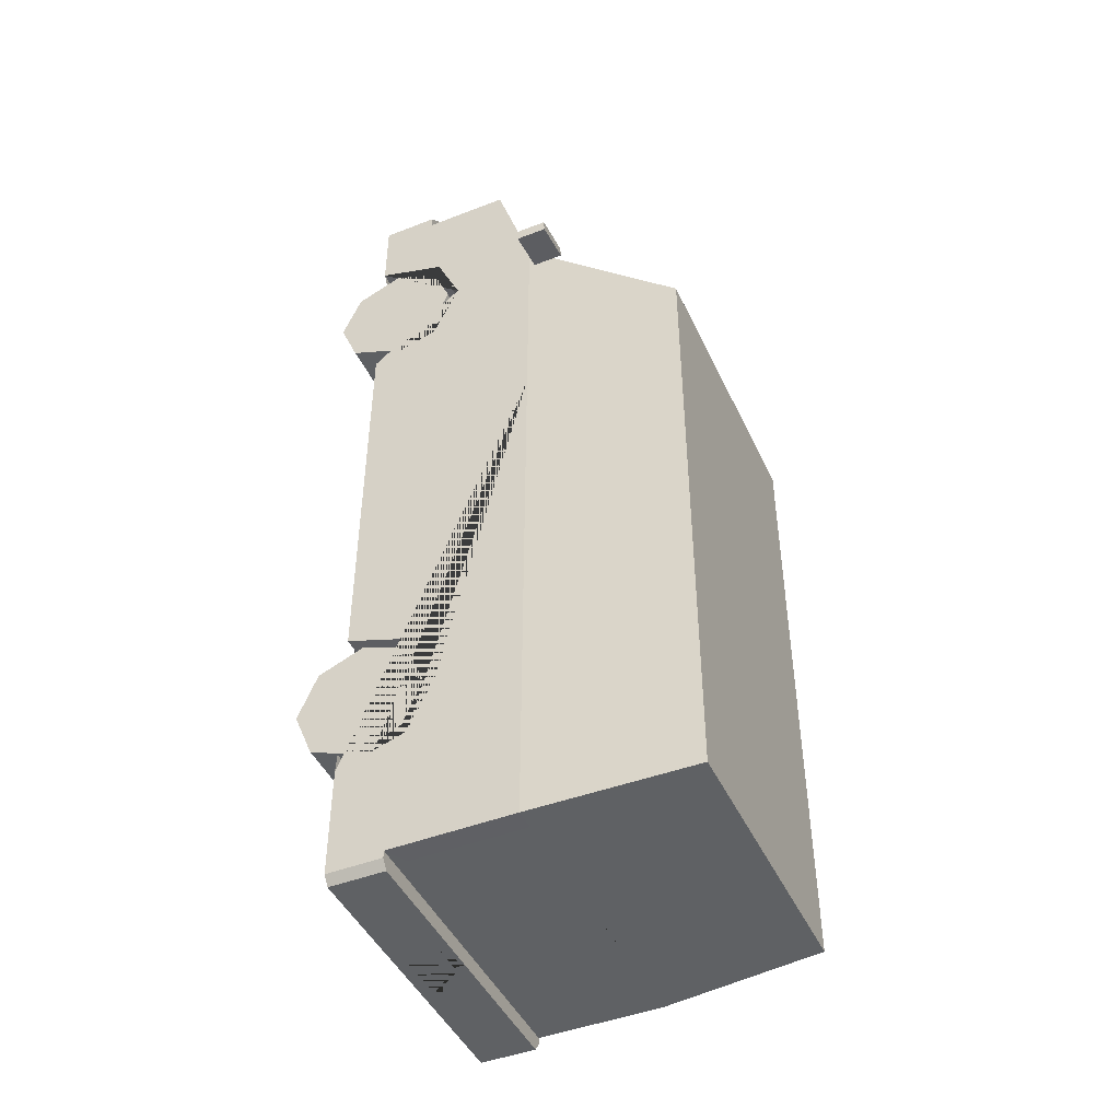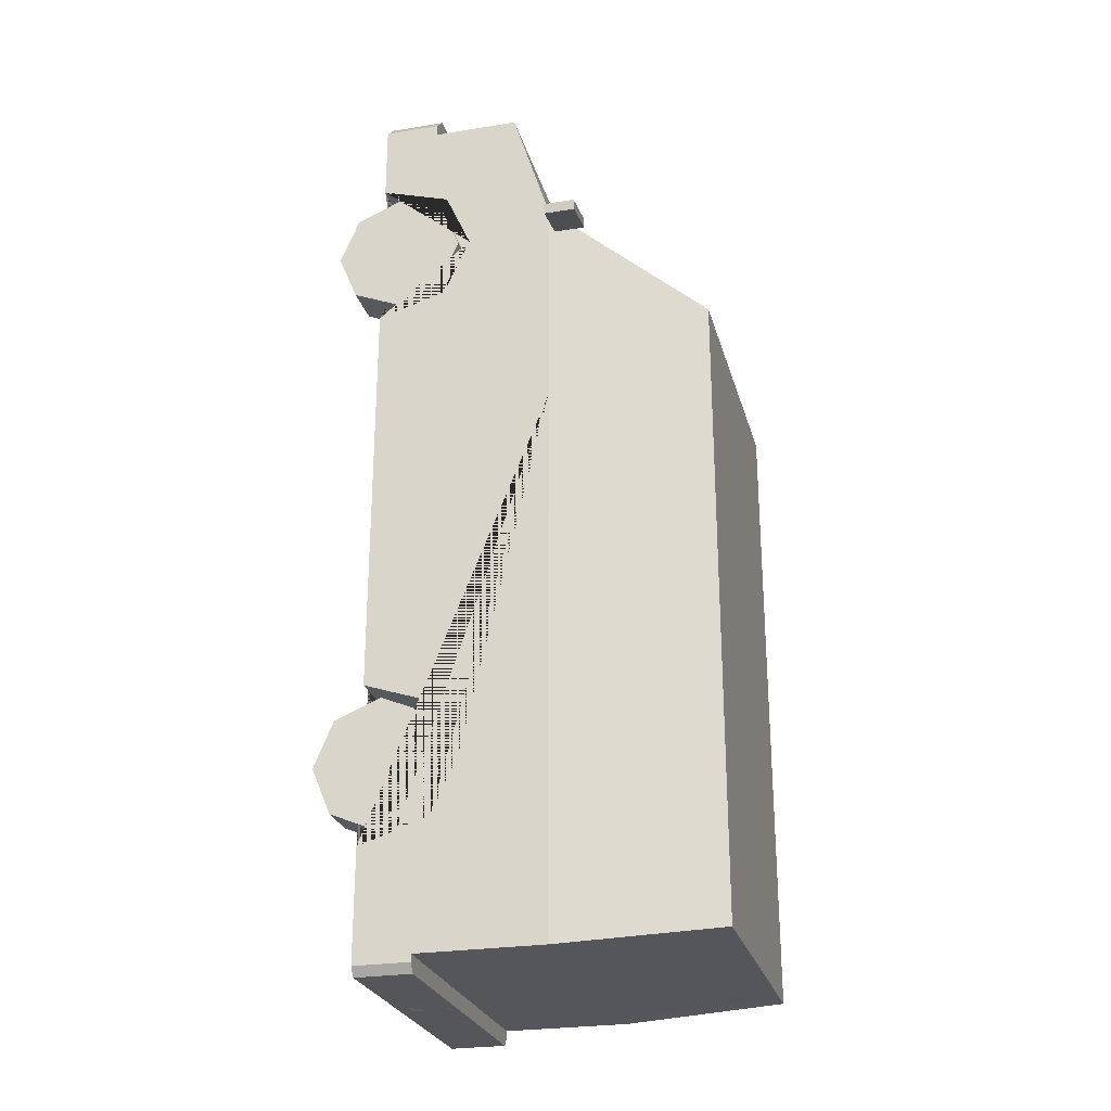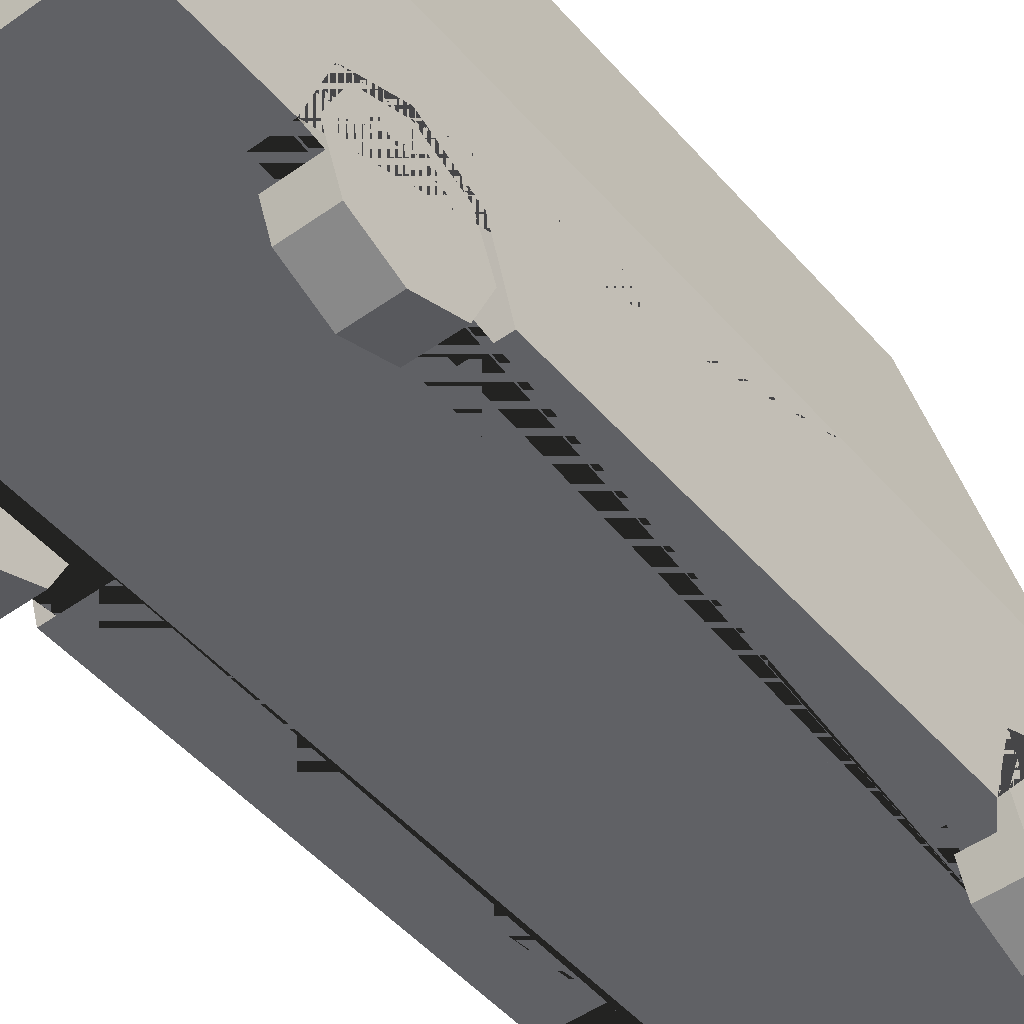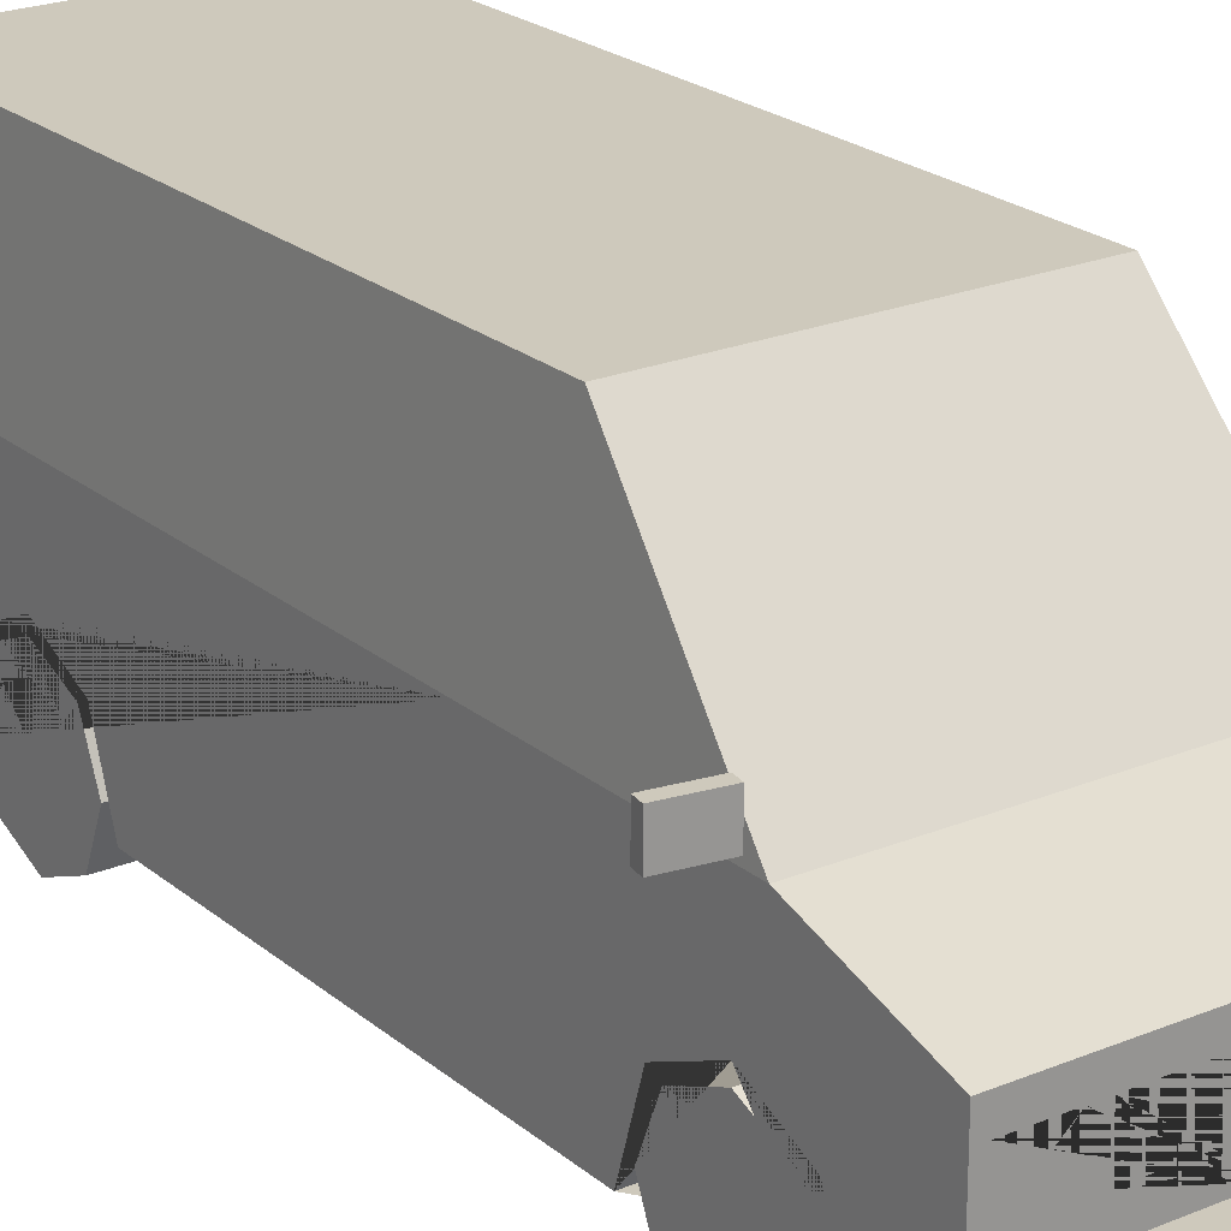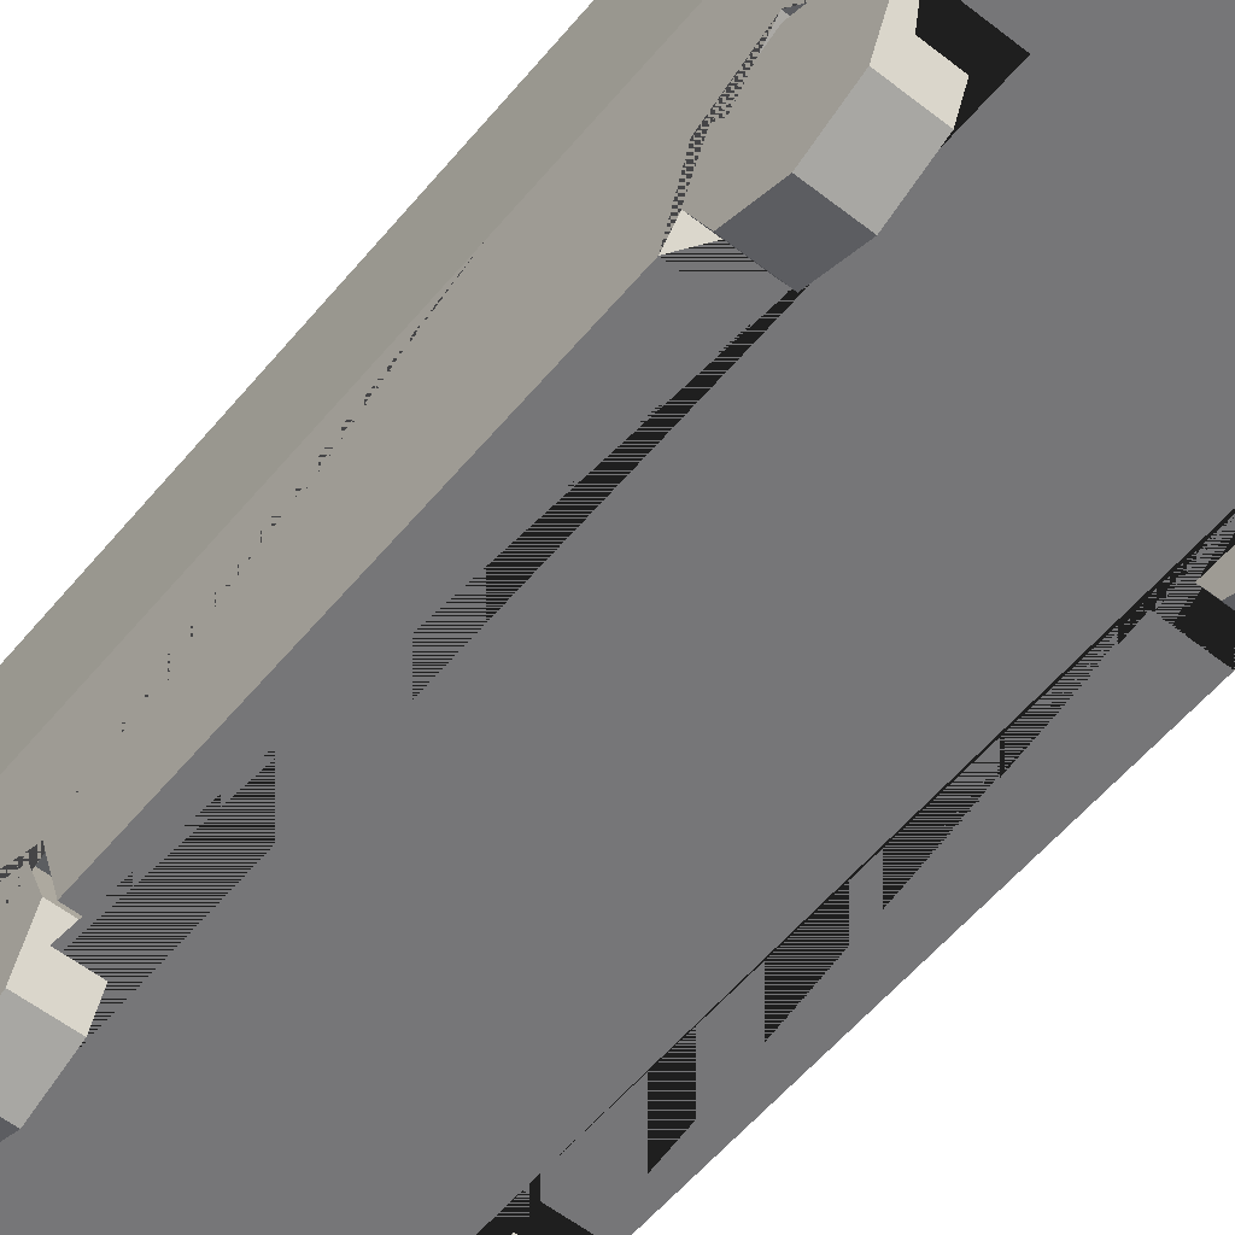
<metadata>
{"format":"obj","ext":"obj","renderer":"f3d","projection":"perspective","resolution":1024,"background":"white","views":[{"elev":-45.5,"azim":114.1,"up":"+Z"},{"elev":-25.9,"azim":104.5,"up":"+Z"},{"elev":-48.3,"azim":-141.3,"up":"+Y"},{"elev":22.4,"azim":-35.6,"up":"+Y"},{"elev":-56.9,"azim":-39.2,"up":"+Y"}]}
</metadata>
<code>
v 0.357 0.4111 -0.3844
v 0.357 0.5017 -0.582
v 0.357 0.4111 -0.7796
v 0.357 0.4111 1.623
v 0.357 0.5017 1.42
v 0.357 0.4111 1.216
v 0.5505 0.6685 1.93
v 0.5505 0.1664 1.93
v 0.4383 1.34 -1.198
v 0.5505 0.1664 -1.225
v 0.5166 0.8279 1.479
v 0.5082 1.371 1.012
v 0.4757 0.8036 -1.225
v 0.1741 0.8068 -1.225
v 0.4924 1.153 1.199
v 0.5251 1.145 1.164
v 0.5481 0.8355 1.43
v 0.5481 0.8355 0.8572
v 0.5505 0.1664 0.7265
v 0.5082 1.371 0.7265
v 0.5251 1.145 0.8572
v 0.5227 1.177 1.179
v 0.5505 0.8036 1.5
v 0.5505 0.8036 0.7265
v 0.5227 1.177 0.7265
v 0.5505 0.363 1.93
v 0.4902 0.363 2.032
v 0.5505 0.363 1.972
v 0.5505 0.1664 1.972
v 0.4902 0.1664 2.032
v 0.5505 0.4111 1.623
v 0.5505 0.1664 1.699
v 0.357 0.1664 1.699
v 0.5505 0.4111 1.216
v 0.5505 0.1664 1.14
v 0.357 0.1664 1.14
v 0.5505 0.5017 1.42
v 0.357 0.1664 1.42
v 0.5505 0.4111 -0.3844
v 0.5505 0.1664 -0.3022
v 0.357 0.1664 -0.3022
v 0.5505 0.4111 -0.7796
v 0.5505 0.1664 -0.8618
v 0.357 0.1664 -0.8618
v 0.5505 0.5017 -0.582
v 0.357 0.1664 -0.582
v 0.1033 0.3256 2.032
v 0.1033 0.2058 2.032
v 0.5505 0.5928 1.93
v 0.5505 0.4498 1.93
v 0.351 0.5928 1.93
v 0.351 0.4498 1.93
v 0.2985 0.4498 1.93
v 0.2985 0.5928 1.93
v 0.5133 0.4498 1.93
v 0.5133 0.5928 1.93
v 0.03391 0.5185 1.93
v 0.4757 0.4016 -1.225
v 0.5263 0.1664 -1.283
v 0.5505 0.1664 -1.251
v 0.5505 0.363 -1.251
v 0.5263 0.363 -1.283
v 0.5505 0.8036 -1.225
v 0.5082 1.371 -1.197
v 0.5505 0.363 -1.225
v 0.07575 0.8071 -1.225
v 0.07575 0.776 -1.225
v 0.1741 0.776 -1.225
v 0.1024 0.3256 -1.283
v 0.1024 0.2058 -1.283
v 0.4757 0.7611 -1.225
v 0.5505 0.7611 -1.225
v 0.5505 0.5149 -1.225
v 0.4757 0.5149 -1.225
v 0.5505 0.5571 -1.225
v 0.4757 0.5571 -1.225
v -0.357 0.4111 -0.3844
v -0.357 0.5017 -0.582
v -0.357 0.4111 -0.7796
v -0.357 0.4111 1.623
v -0.357 0.5017 1.42
v -0.357 0.4111 1.216
v -0.5505 0.6685 1.93
v -0.5505 0.1664 1.93
v -0.4383 1.34 -1.198
v -0.5505 0.1664 -1.225
v -0.5166 0.8279 1.479
v -0.5082 1.371 1.012
v 0 0.6685 1.93
v 0 0.1664 1.93
v 0 1.371 -1.197
v 0 0.1664 -1.225
v 0 0.8036 1.5
v 0 1.371 1.012
v -0.4757 0.8036 -1.225
v -0.1741 0.8068 -1.225
v -0.4924 1.153 1.199
v 0 1.177 1.179
v -0.5251 1.145 1.164
v -0.5481 0.8355 1.43
v 0 1.153 1.199
v 0 0.8279 1.479
v -0.5481 0.8355 0.8572
v -0.5505 0.1664 0.7265
v -0.5082 1.371 0.7265
v -0.5251 1.145 0.8572
v -0.5227 1.177 1.179
v -0.5505 0.8036 1.5
v -0.5505 0.8036 0.7265
v -0.5227 1.177 0.7265
v 0 0.363 1.93
v -0.5505 0.363 1.93
v 0 0.363 2.032
v 0 0.1664 2.032
v -0.4902 0.363 2.032
v -0.5505 0.363 1.972
v -0.5505 0.1664 1.972
v -0.4902 0.1664 2.032
v -0.5505 0.4111 1.623
v -0.5505 0.1664 1.699
v -0.357 0.1664 1.699
v -0.5505 0.4111 1.216
v -0.5505 0.1664 1.14
v -0.357 0.1664 1.14
v -0.5505 0.5017 1.42
v -0.357 0.1664 1.42
v -0.5505 0.4111 -0.3844
v -0.5505 0.1664 -0.3022
v -0.357 0.1664 -0.3022
v -0.5505 0.4111 -0.7796
v -0.5505 0.1664 -0.8618
v -0.357 0.1664 -0.8618
v -0.5505 0.5017 -0.582
v -0.357 0.1664 -0.582
v 0 0.3256 2.032
v 0 0.2058 2.032
v -0.1033 0.3256 2.032
v -0.1033 0.2058 2.032
v -0.5505 0.5928 1.93
v -0.5505 0.4498 1.93
v -0.351 0.5928 1.93
v -0.351 0.4498 1.93
v 0 0.5928 1.93
v 0 0.4498 1.93
v -0.2985 0.4498 1.93
v -0.2985 0.5928 1.93
v -0.5133 0.4498 1.93
v -0.5133 0.5928 1.93
v 0 0.5574 1.93
v 0 0.4796 1.93
v -0.03391 0.5185 1.93
v -0.4757 0.4016 -1.225
v 0 0.363 -1.225
v 0 0.1664 -1.283
v 0 0.363 -1.283
v -0.5263 0.1664 -1.283
v -0.5505 0.1664 -1.251
v -0.5505 0.363 -1.251
v -0.5263 0.363 -1.283
v -0.5505 0.8036 -1.225
v -0.5082 1.371 -1.197
v 0 0.8072 -1.225
v 0 1.34 -1.198
v -0.5505 0.363 -1.225
v 0 0.4016 -1.225
v -0.07575 0.8071 -1.225
v -0.07575 0.776 -1.225
v -0.1741 0.776 -1.225
v 0 0.2058 -1.283
v 0 0.3256 -1.283
v -0.1024 0.3256 -1.283
v -0.1024 0.2058 -1.283
v -0.4757 0.7611 -1.225
v -0.5505 0.7611 -1.225
v -0.5505 0.5149 -1.225
v -0.4757 0.5149 -1.225
v -0.5505 0.5571 -1.225
v -0.4757 0.5571 -1.225
v 0.5532 0.8252 1.445
v 0.5532 0.9345 1.445
v 0.5475 0.8252 1.409
v 0.5475 0.9345 1.409
v 0.704 0.8252 1.421
v 0.704 0.9345 1.421
v 0.6983 0.8252 1.385
v 0.6983 0.9345 1.385
v -0.5532 0.8252 1.445
v -0.5532 0.9345 1.445
v -0.5475 0.8252 1.409
v -0.5475 0.9345 1.409
v -0.704 0.8252 1.421
v -0.704 0.9345 1.421
v -0.6983 0.8252 1.385
v -0.6983 0.9345 1.385
f 1 2 45 39
f 2 3 42 45
f 3 44 43 42
f 4 5 37 31
f 5 6 34 37
f 6 36 35 34
f 9 13 14 66 162 163
f 90 8 29 30 114
f 12 20 64 91 94
f 11 15 101 102
f 7 23 93 89
f 63 64 20 25 24
f 162 66 67 68 14 13 71 76 74 58 165
f 98 22 12 94
f 15 11 23 22
f 11 102 93 23
f 101 15 22 98
f 18 21 16 17
f 24 19 40 39 45 42 43 10 65 73 75 72 63
f 22 25 20 12
f 17 16 22 23
f 18 17 23 24
f 21 18 24 25
f 16 21 25 22
f 111 26 50 55 52 51 56 49 7 89 143 54 53 144
f 26 111 113 27 28
f 30 27 113 135 47 48 136 114
f 27 30 29 28
f 8 26 28 29
f 38 4 33
f 38 5 4
f 38 6 5
f 33 4 31 32
f 36 6 38
f 46 1 41
f 46 2 1
f 46 3 2
f 41 1 39 40
f 44 3 46
f 136 48 47 135
f 49 56 55 50
f 144 53 54 143 149 57 150
f 55 56 51 52
f 150 57 149
f 38 33 32 8 90 92 10 43 44 46 41 40 19 35 36
f 37 34 35 19 24 23 7 49 50 26 8 32 31
f 65 10 60 61
f 153 65 61 62 155
f 155 62 59 154 169 70 69 170
f 59 62 61 60
f 10 92 154 59 60
f 13 9 64 63
f 14 68 67 66
f 9 163 91 64
f 58 74 73 65
f 165 58 65 153
f 170 69 70 169
f 72 71 13 63
f 73 74 76 75
f 75 76 71 72
f 77 127 133 78
f 78 133 130 79
f 79 130 131 132
f 80 119 125 81
f 81 125 122 82
f 82 122 123 124
f 85 163 162 166 96 95
f 90 114 118 117 84
f 88 94 91 161 105
f 87 102 101 97
f 83 89 93 108
f 160 109 110 105 161
f 162 165 152 176 178 173 95 96 168 167 166
f 98 94 88 107
f 97 107 108 87
f 87 108 93 102
f 101 98 107 97
f 103 100 99 106
f 109 160 174 177 175 164 86 131 130 133 127 128 104
f 107 88 105 110
f 100 108 107 99
f 103 109 108 100
f 106 110 109 103
f 99 107 110 106
f 111 144 145 146 143 89 83 139 148 141 142 147 140 112
f 112 116 115 113 111
f 118 114 136 138 137 135 113 115
f 115 116 117 118
f 84 117 116 112
f 126 121 80
f 126 80 81
f 126 81 82
f 121 120 119 80
f 124 126 82
f 134 129 77
f 134 77 78
f 134 78 79
f 129 128 127 77
f 132 134 79
f 136 135 137 138
f 139 140 147 148
f 144 150 151 149 143 146 145
f 147 142 141 148
f 150 149 151
f 126 124 123 104 128 129 134 132 131 86 92 90 84 120 121
f 125 119 120 84 112 140 139 83 108 109 104 123 122
f 164 158 157 86
f 153 155 159 158 164
f 155 170 171 172 169 154 156 159
f 156 157 158 159
f 86 157 156 154 92
f 95 160 161 85
f 96 166 167 168
f 85 161 91 163
f 152 164 175 176
f 165 153 164 152
f 170 169 172 171
f 174 160 95 173
f 175 177 178 176
f 177 174 173 178
f 179 180 182 181
f 181 182 186 185
f 185 186 184 183
f 183 184 180 179
f 181 185 183 179
f 186 182 180 184
f 187 189 190 188
f 189 193 194 190
f 193 191 192 194
f 191 187 188 192
f 189 187 191 193
f 194 192 188 190
v 0.3999 0.23 1.42
v 0.5505 0.23 1.42
v 0.3999 0.23 1.191
v 0.5505 0.23 1.191
v 0.3999 0.068 1.258
v 0.5505 0.068 1.258
v 0.3999 0.000918 1.42
v 0.5505 0.000918 1.42
v 0.3999 0.068 1.582
v 0.5505 0.068 1.582
v 0.3999 0.23 1.649
v 0.5505 0.23 1.649
v 0.3999 0.3919 1.582
v 0.5505 0.3919 1.582
v 0.3999 0.459 1.42
v 0.5505 0.459 1.42
v 0.3999 0.3919 1.258
v 0.5505 0.3919 1.258
v 0.5505 0.1241 1.314
v 0.5505 0.23 1.27
v 0.5505 0.08024 1.42
v 0.5505 0.1241 1.526
v 0.5505 0.23 1.57
v 0.5505 0.3358 1.526
v 0.5505 0.3797 1.42
v 0.5505 0.3358 1.314
f 195 197 199
f 196 213 214
f 197 198 200 199
f 195 199 201
f 196 215 213
f 199 200 202 201
f 195 201 203
f 196 216 215
f 201 202 204 203
f 195 203 205
f 196 217 216
f 203 204 206 205
f 195 205 207
f 196 218 217
f 205 206 208 207
f 195 207 209
f 196 219 218
f 207 208 210 209
f 195 209 211
f 196 220 219
f 209 210 212 211
f 195 211 197
f 196 214 220
f 211 212 198 197
f 214 213 200 198
f 213 215 202 200
f 215 216 204 202
f 216 217 206 204
f 217 218 208 206
f 218 219 210 208
f 219 220 212 210
f 220 214 198 212
v -0.3999 0.23 1.42
v -0.5505 0.23 1.42
v -0.3999 0.23 1.191
v -0.5505 0.23 1.191
v -0.3999 0.068 1.258
v -0.5505 0.068 1.258
v -0.3999 0.000918 1.42
v -0.5505 0.000918 1.42
v -0.3999 0.068 1.582
v -0.5505 0.068 1.582
v -0.3999 0.23 1.649
v -0.5505 0.23 1.649
v -0.3999 0.3919 1.582
v -0.5505 0.3919 1.582
v -0.3999 0.459 1.42
v -0.5505 0.459 1.42
v -0.3999 0.3919 1.258
v -0.5505 0.3919 1.258
v -0.5505 0.1241 1.314
v -0.5505 0.23 1.27
v -0.5505 0.08024 1.42
v -0.5505 0.1241 1.526
v -0.5505 0.23 1.57
v -0.5505 0.3358 1.526
v -0.5505 0.3797 1.42
v -0.5505 0.3358 1.314
f 221 225 223
f 222 240 239
f 223 225 226 224
f 221 227 225
f 222 239 241
f 225 227 228 226
f 221 229 227
f 222 241 242
f 227 229 230 228
f 221 231 229
f 222 242 243
f 229 231 232 230
f 221 233 231
f 222 243 244
f 231 233 234 232
f 221 235 233
f 222 244 245
f 233 235 236 234
f 221 237 235
f 222 245 246
f 235 237 238 236
f 221 223 237
f 222 246 240
f 237 223 224 238
f 240 224 226 239
f 239 226 228 241
f 241 228 230 242
f 242 230 232 243
f 243 232 234 244
f 244 234 236 245
f 245 236 238 246
f 246 238 224 240
v 0.3999 0.23 -0.5823
v 0.5505 0.23 -0.5823
v 0.3999 0.23 -0.8114
v 0.5505 0.23 -0.8114
v 0.3999 0.068 -0.7443
v 0.5505 0.068 -0.7443
v 0.3999 0.000918 -0.5823
v 0.5505 0.000918 -0.5823
v 0.3999 0.068 -0.4204
v 0.5505 0.068 -0.4204
v 0.3999 0.23 -0.3533
v 0.5505 0.23 -0.3533
v 0.3999 0.3919 -0.4204
v 0.5505 0.3919 -0.4204
v 0.3999 0.459 -0.5823
v 0.5505 0.459 -0.5823
v 0.3999 0.3919 -0.7443
v 0.5505 0.3919 -0.7443
v 0.5505 0.1241 -0.6882
v 0.5505 0.23 -0.732
v 0.5505 0.08024 -0.5823
v 0.5505 0.1241 -0.4765
v 0.5505 0.23 -0.4326
v 0.5505 0.3358 -0.4765
v 0.5505 0.3797 -0.5823
v 0.5505 0.3358 -0.6882
f 247 249 251
f 248 265 266
f 249 250 252 251
f 247 251 253
f 248 267 265
f 251 252 254 253
f 247 253 255
f 248 268 267
f 253 254 256 255
f 247 255 257
f 248 269 268
f 255 256 258 257
f 247 257 259
f 248 270 269
f 257 258 260 259
f 247 259 261
f 248 271 270
f 259 260 262 261
f 247 261 263
f 248 272 271
f 261 262 264 263
f 247 263 249
f 248 266 272
f 263 264 250 249
f 266 265 252 250
f 265 267 254 252
f 267 268 256 254
f 268 269 258 256
f 269 270 260 258
f 270 271 262 260
f 271 272 264 262
f 272 266 250 264
v -0.3999 0.23 -0.5823
v -0.5505 0.23 -0.5823
v -0.3999 0.23 -0.8114
v -0.5505 0.23 -0.8114
v -0.3999 0.068 -0.7443
v -0.5505 0.068 -0.7443
v -0.3999 0.000918 -0.5823
v -0.5505 0.000918 -0.5823
v -0.3999 0.068 -0.4204
v -0.5505 0.068 -0.4204
v -0.3999 0.23 -0.3533
v -0.5505 0.23 -0.3533
v -0.3999 0.3919 -0.4204
v -0.5505 0.3919 -0.4204
v -0.3999 0.459 -0.5823
v -0.5505 0.459 -0.5823
v -0.3999 0.3919 -0.7443
v -0.5505 0.3919 -0.7443
v -0.5505 0.1241 -0.6882
v -0.5505 0.23 -0.732
v -0.5505 0.08024 -0.5823
v -0.5505 0.1241 -0.4765
v -0.5505 0.23 -0.4326
v -0.5505 0.3358 -0.4765
v -0.5505 0.3797 -0.5823
v -0.5505 0.3358 -0.6882
f 273 277 275
f 274 292 291
f 275 277 278 276
f 273 279 277
f 274 291 293
f 277 279 280 278
f 273 281 279
f 274 293 294
f 279 281 282 280
f 273 283 281
f 274 294 295
f 281 283 284 282
f 273 285 283
f 274 295 296
f 283 285 286 284
f 273 287 285
f 274 296 297
f 285 287 288 286
f 273 289 287
f 274 297 298
f 287 289 290 288
f 273 275 289
f 274 298 292
f 289 275 276 290
f 292 276 278 291
f 291 278 280 293
f 293 280 282 294
f 294 282 284 295
f 295 284 286 296
f 296 286 288 297
f 297 288 290 298
f 298 290 276 292

</code>
